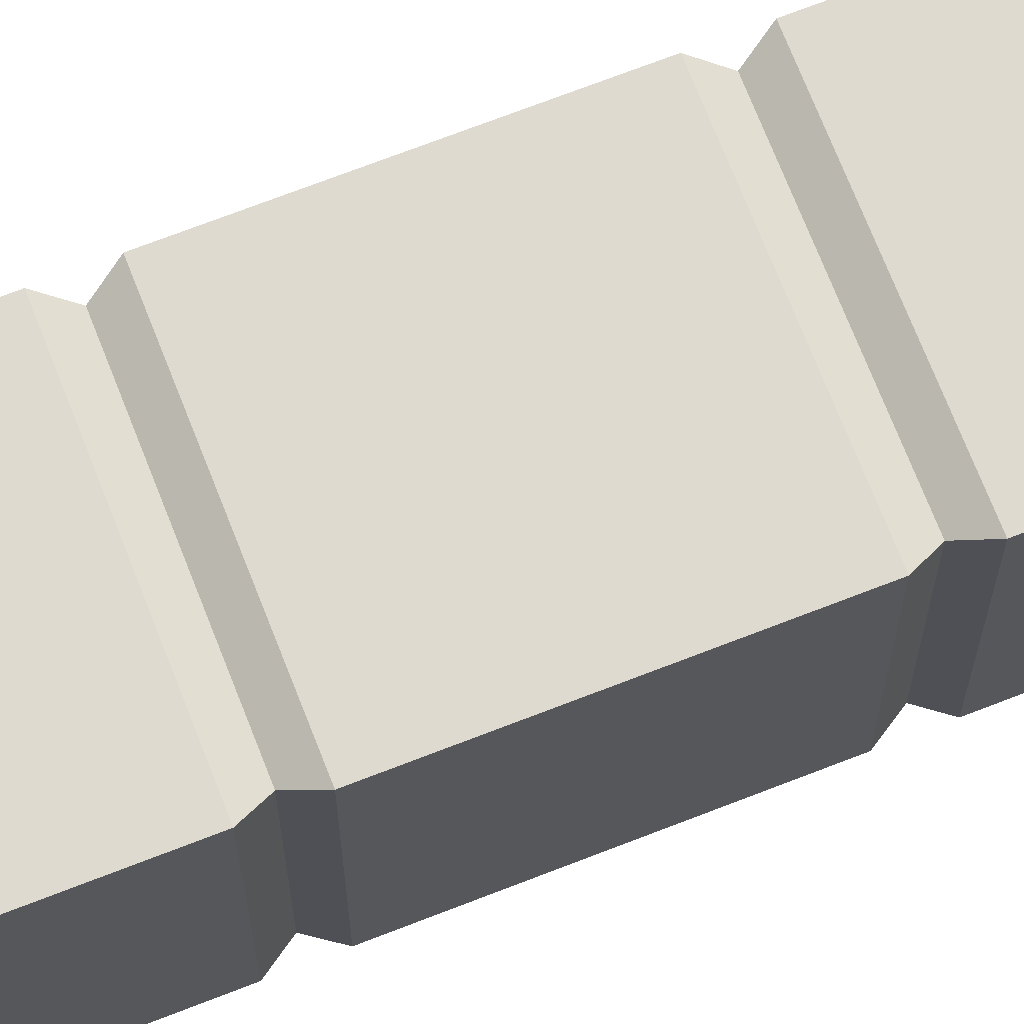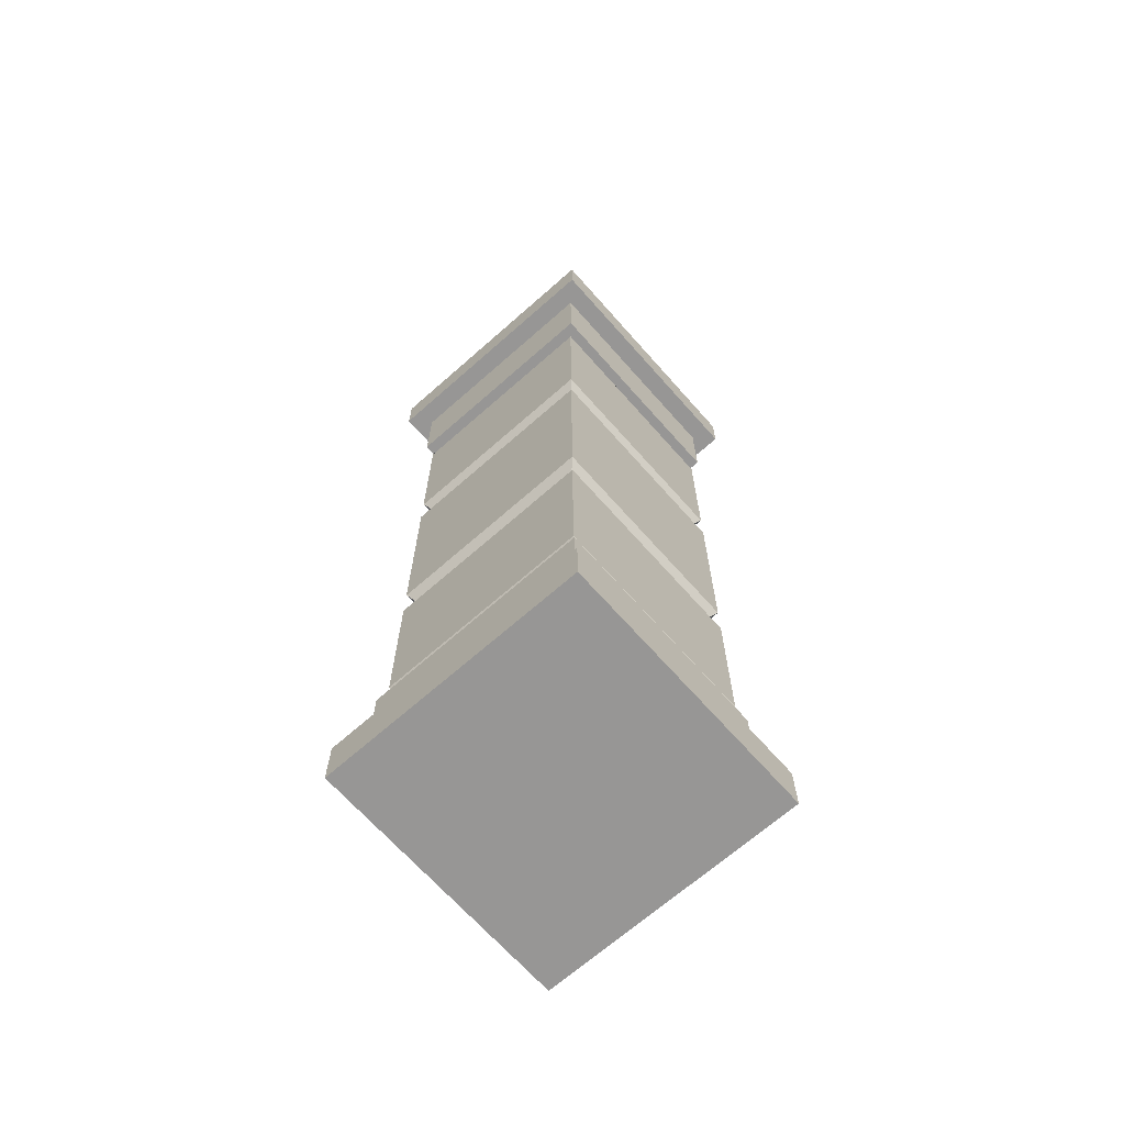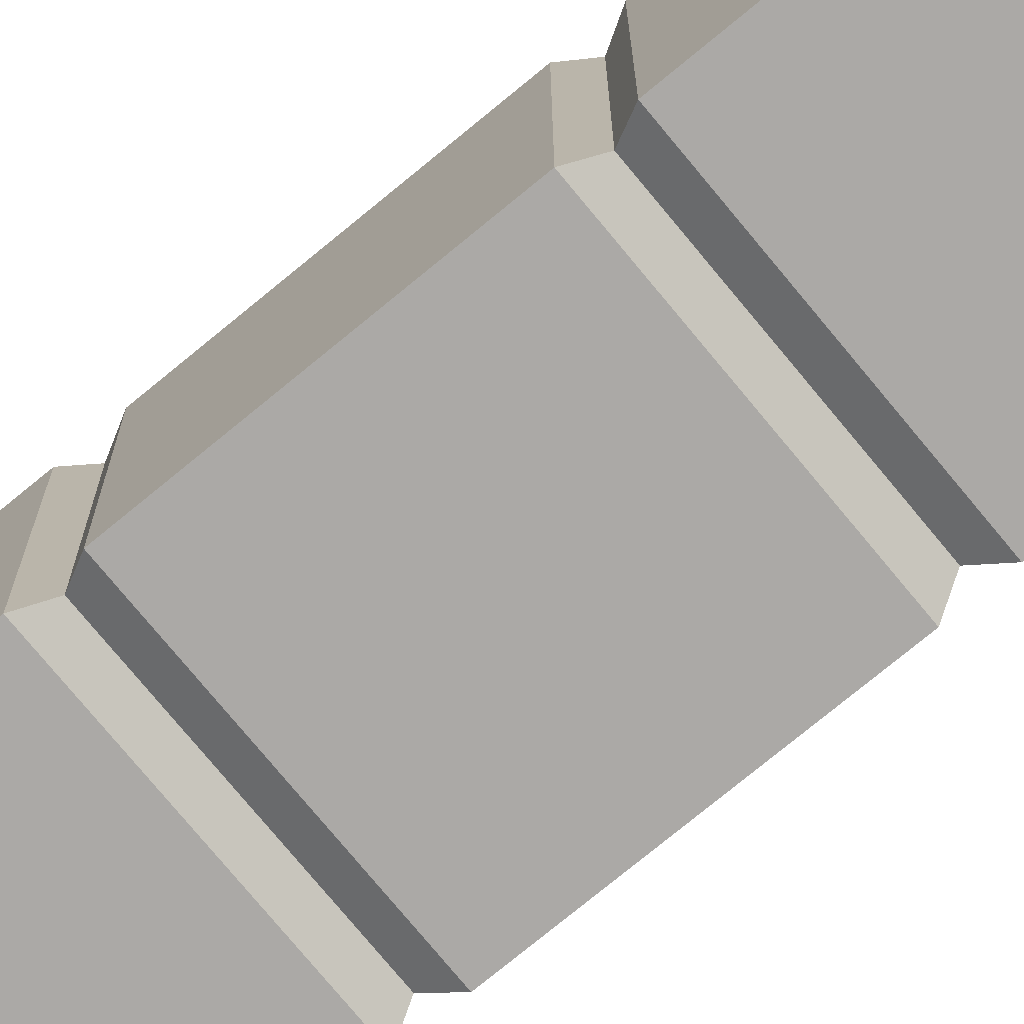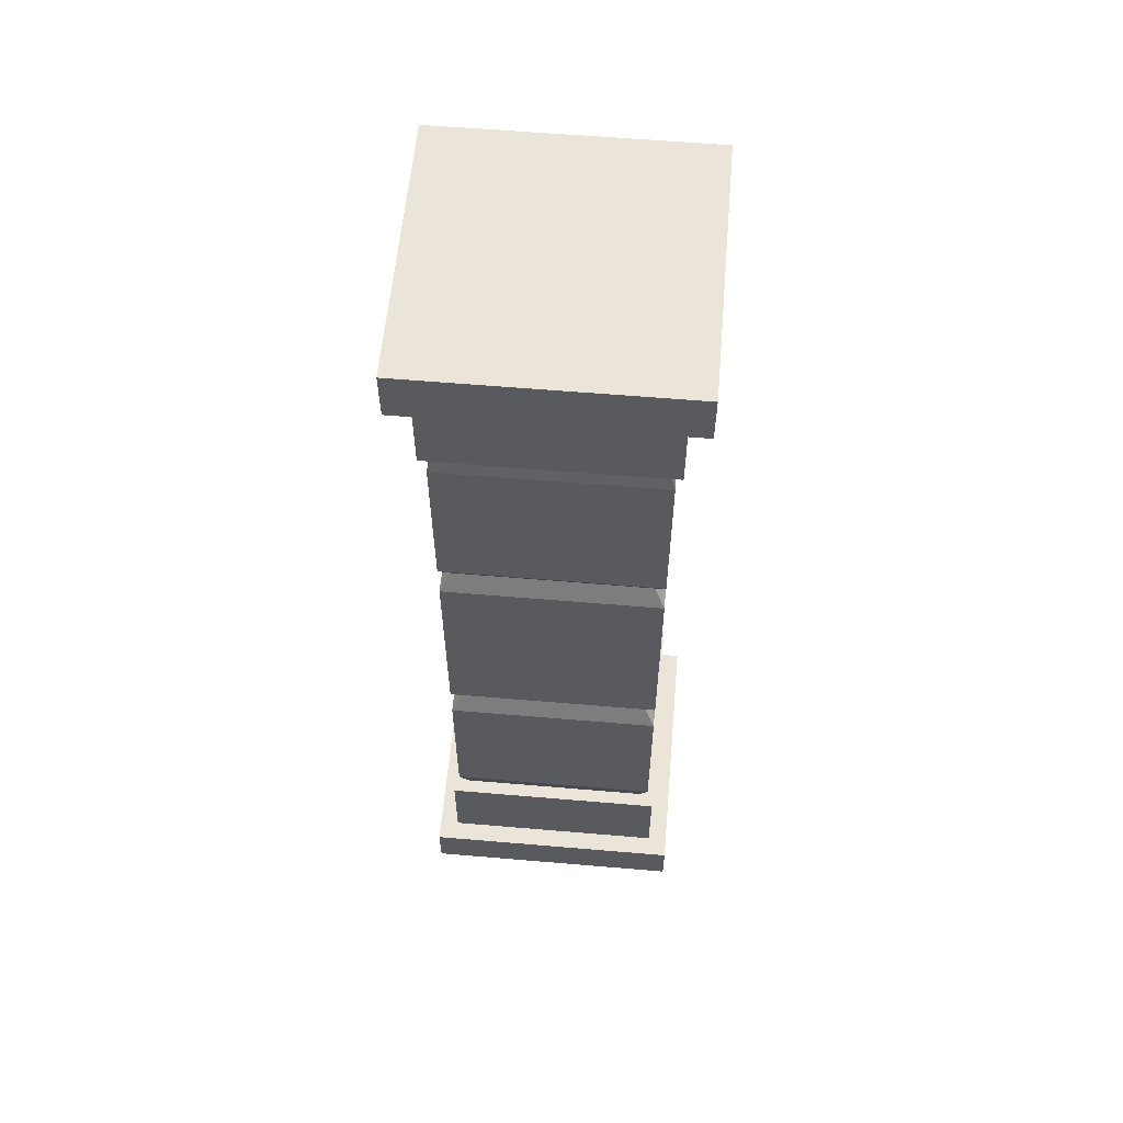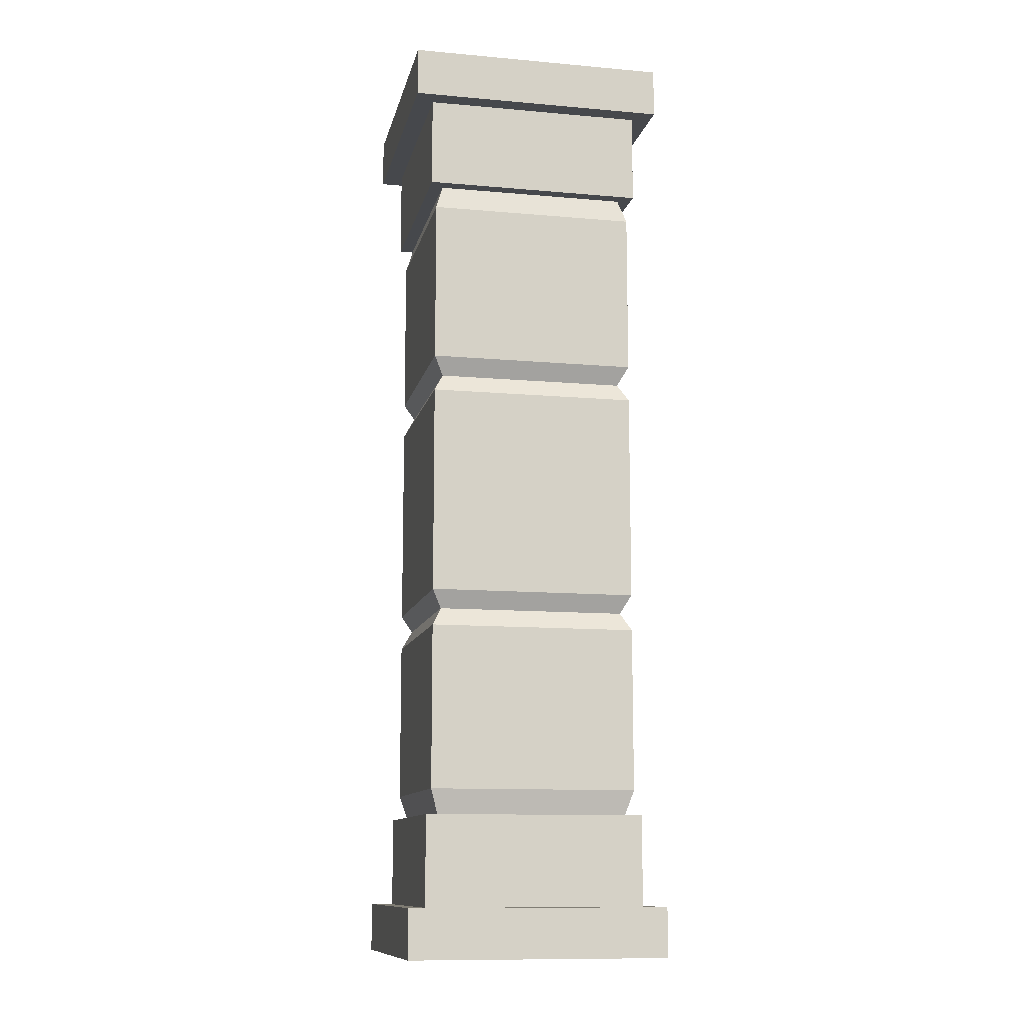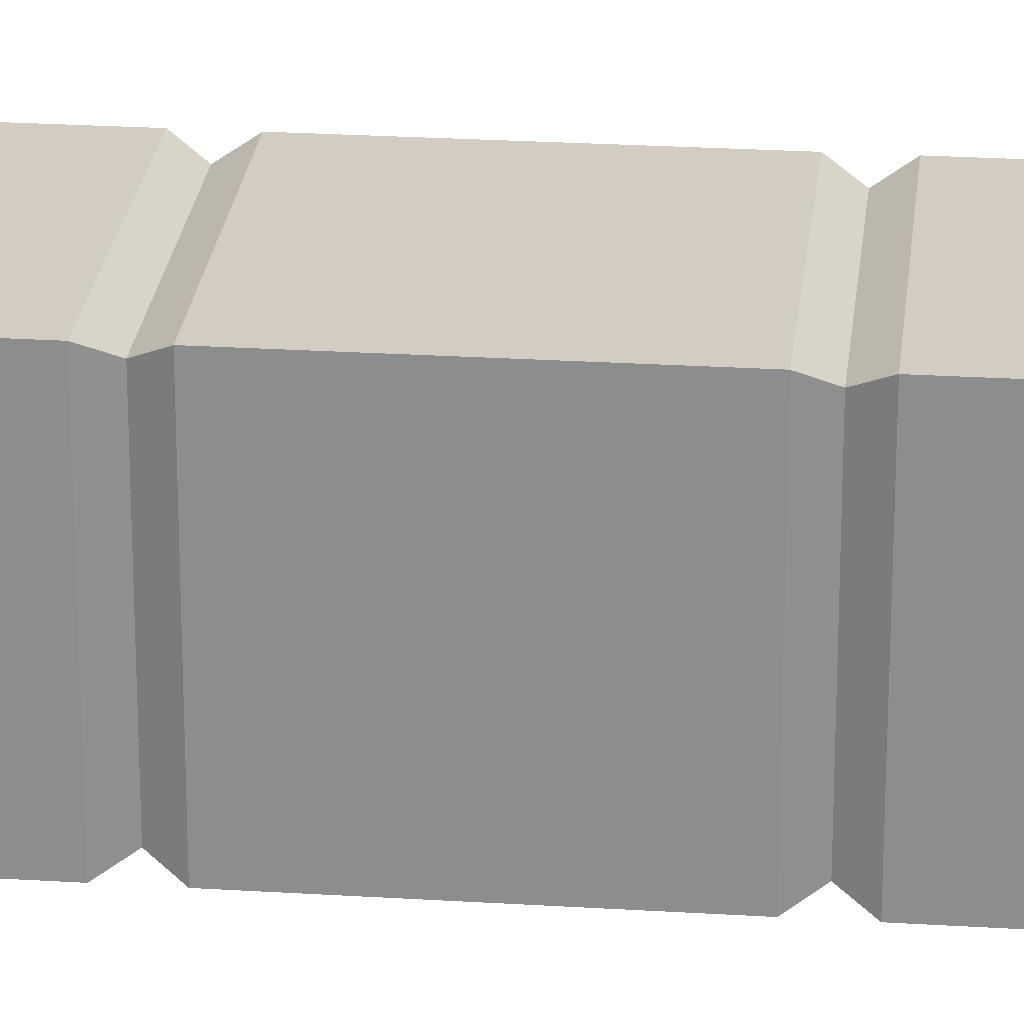
<metadata>
{"format":"obj","ext":"obj","renderer":"f3d","projection":"perspective","resolution":1024,"background":"white","views":[{"elev":70.8,"azim":68.7,"up":"+Z"},{"elev":-67.9,"azim":-138.5,"up":"+Y"},{"elev":-75.5,"azim":129.5,"up":"+Z"},{"elev":59.1,"azim":-85.0,"up":"+Y"},{"elev":-11.5,"azim":-102.1,"up":"+Y"},{"elev":24.4,"azim":95.9,"up":"+Z"}]}
</metadata>
<code>
o Pillar_Cube.002
v -0.3994 0 -0.3994
v -0.3482 -1.055 -0.3482
v 0.3575 -1.055 -0.3482
v 0.3575 -1.055 0.3575
v -0.3482 -1.055 0.3575
v 0.3384 0 -0.3291
v 0.3384 0 0.3384
v -0.3291 0 0.3384
v -0.3291 0 -0.3291
v 0.3134 -1.055 -0.3041
v -0.3041 -1.055 -0.3041
v 0.3134 -1.055 0.3134
v -0.3041 -1.055 0.3134
v 0.3384 -0.3344 -0.3291
v 0.3384 -0.451 -0.3291
v 0.3066 -0.3927 -0.2973
v -0.3291 -0.451 -0.3291
v -0.3291 -0.3344 -0.3291
v -0.2973 -0.3927 -0.2973
v 0.3384 -0.451 0.3384
v 0.3384 -0.3344 0.3384
v 0.3066 -0.3927 0.3066
v -0.3291 -0.451 0.3384
v -0.3291 -0.3344 0.3384
v -0.2973 -0.3927 0.3066
v 0.3384 -0.9743 -0.3291
v 0.3384 -0.9743 0.3384
v -0.3291 -0.9743 -0.3291
v -0.3291 -0.9743 0.3384
v -0.3482 -1.344 -0.3482
v 0.3575 -1.344 0.3575
v -0.3482 -1.344 0.3575
v 0.3575 -1.344 -0.3482
v 0.4197 -1.5 0.4197
v 0.4197 -1.5 -0.4105
v -0.4105 -1.5 0.4197
v -0.4105 -1.5 -0.4105
v -0.4105 -1.344 -0.4105
v 0.4197 -1.344 0.4197
v -0.4105 -1.344 0.4197
v 0.4197 -1.344 -0.4105
v -0.3482 1.055 -0.3482
v 0.3575 1.055 -0.3482
v 0.3575 1.055 0.3575
v -0.3482 1.055 0.3575
v 0.3134 1.055 -0.3041
v -0.3041 1.055 -0.3041
v 0.3134 1.055 0.3134
v -0.3041 1.055 0.3134
v 0.3384 0.3344 -0.3291
v 0.3384 0.451 -0.3291
v 0.3066 0.3927 -0.2973
v -0.3291 0.451 -0.3291
v -0.3291 0.3344 -0.3291
v -0.2973 0.3927 -0.2973
v 0.3384 0.451 0.3384
v 0.3384 0.3344 0.3384
v 0.3066 0.3927 0.3066
v -0.3291 0.451 0.3384
v -0.3291 0.3344 0.3384
v -0.2973 0.3927 0.3066
v 0.3384 0.9743 -0.3291
v 0.3384 0.9743 0.3384
v -0.3291 0.9743 -0.3291
v -0.3291 0.9743 0.3384
v -0.3482 1.344 -0.3482
v 0.3575 1.344 0.3575
v -0.3482 1.344 0.3575
v 0.3575 1.344 -0.3482
v 0.4197 1.5 0.4197
v 0.4197 1.5 -0.4105
v -0.4105 1.5 0.4197
v -0.4105 1.5 -0.4105
v -0.4105 1.344 -0.4105
v 0.4197 1.344 0.4197
v -0.4105 1.344 0.4197
v 0.4197 1.344 -0.4105
f 4 3 10 12
f 3 2 11 10
f 5 4 12 13
f 2 5 13 11
f 30 2 3 33
f 32 5 2 30
f 31 4 5 32
f 33 3 4 31
f 28 17 15 26
f 27 20 23 29
f 26 15 20 27
f 29 23 17 28
f 24 8 9 18
f 21 7 8 24
f 14 6 7 21
f 18 14 16 19
f 19 16 15 17
f 24 18 19 25
f 25 19 17 23
f 21 24 25 22
f 22 25 23 20
f 14 21 22 16
f 16 22 20 15
f 18 9 6 14
f 13 29 28 11
f 10 26 27 12
f 12 27 29 13
f 11 28 26 10
f 31 32 40 39
f 30 33 41 38
f 33 31 39 41
f 32 30 38 40
f 34 36 37 35
f 35 41 39 34
f 34 39 40 36
f 36 40 38 37
f 37 38 41 35
f 44 48 46 43
f 43 46 47 42
f 45 49 48 44
f 42 47 49 45
f 66 69 43 42
f 68 66 42 45
f 67 68 45 44
f 69 67 44 43
f 64 62 51 53
f 63 65 59 56
f 62 63 56 51
f 65 64 53 59
f 60 54 9 8
f 57 60 8 7
f 50 57 7 6
f 54 55 52 50
f 55 53 51 52
f 60 61 55 54
f 61 59 53 55
f 57 58 61 60
f 58 56 59 61
f 50 52 58 57
f 52 51 56 58
f 54 50 6 9
f 49 47 64 65
f 46 48 63 62
f 48 49 65 63
f 47 46 62 64
f 67 75 76 68
f 66 74 77 69
f 69 77 75 67
f 68 76 74 66
f 70 71 73 72
f 71 70 75 77
f 70 72 76 75
f 72 73 74 76
f 73 71 77 74

</code>
